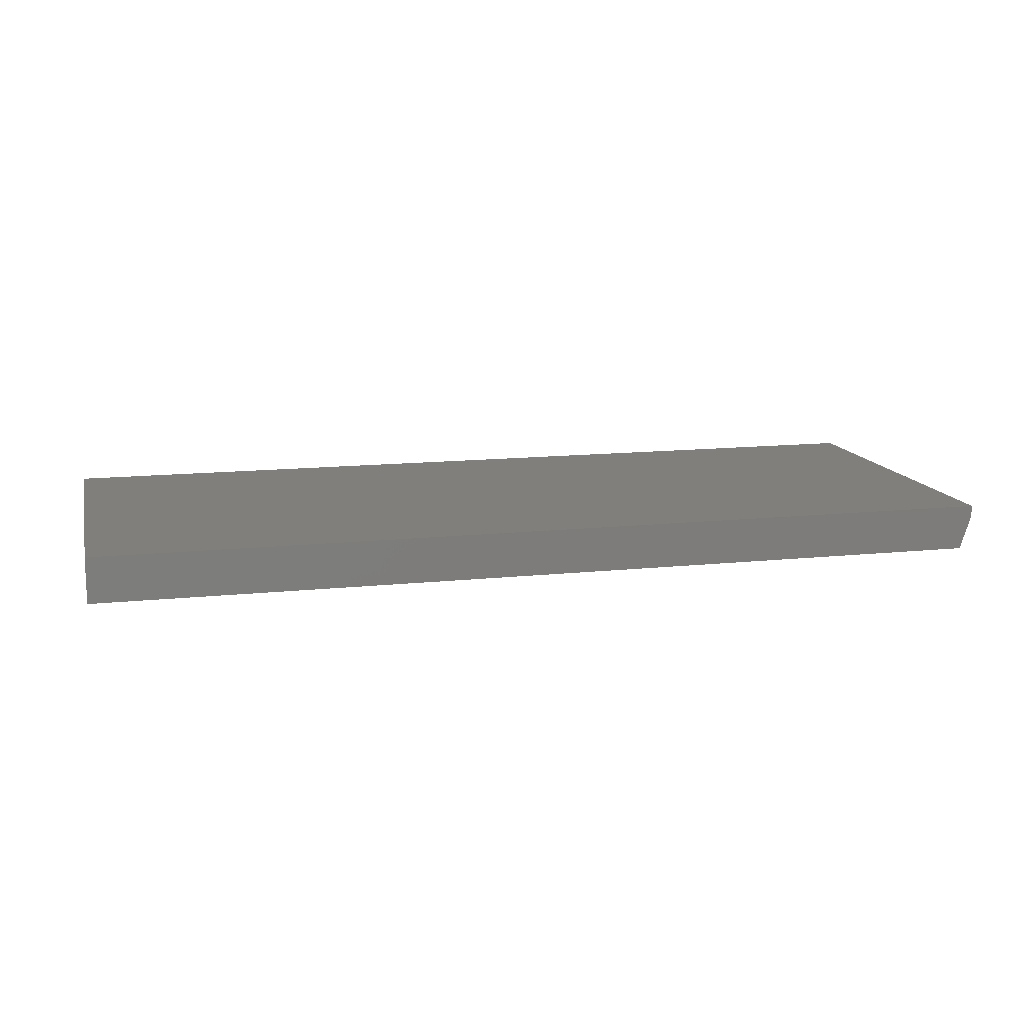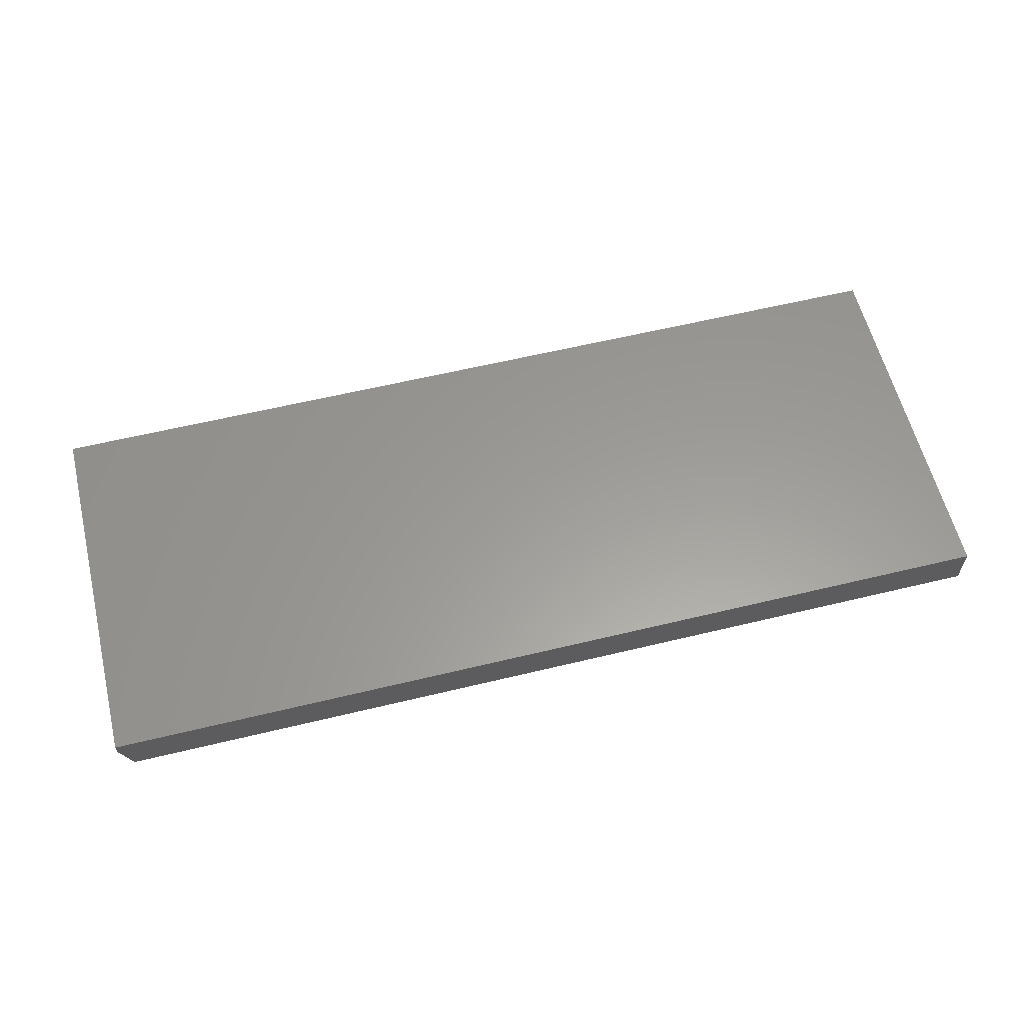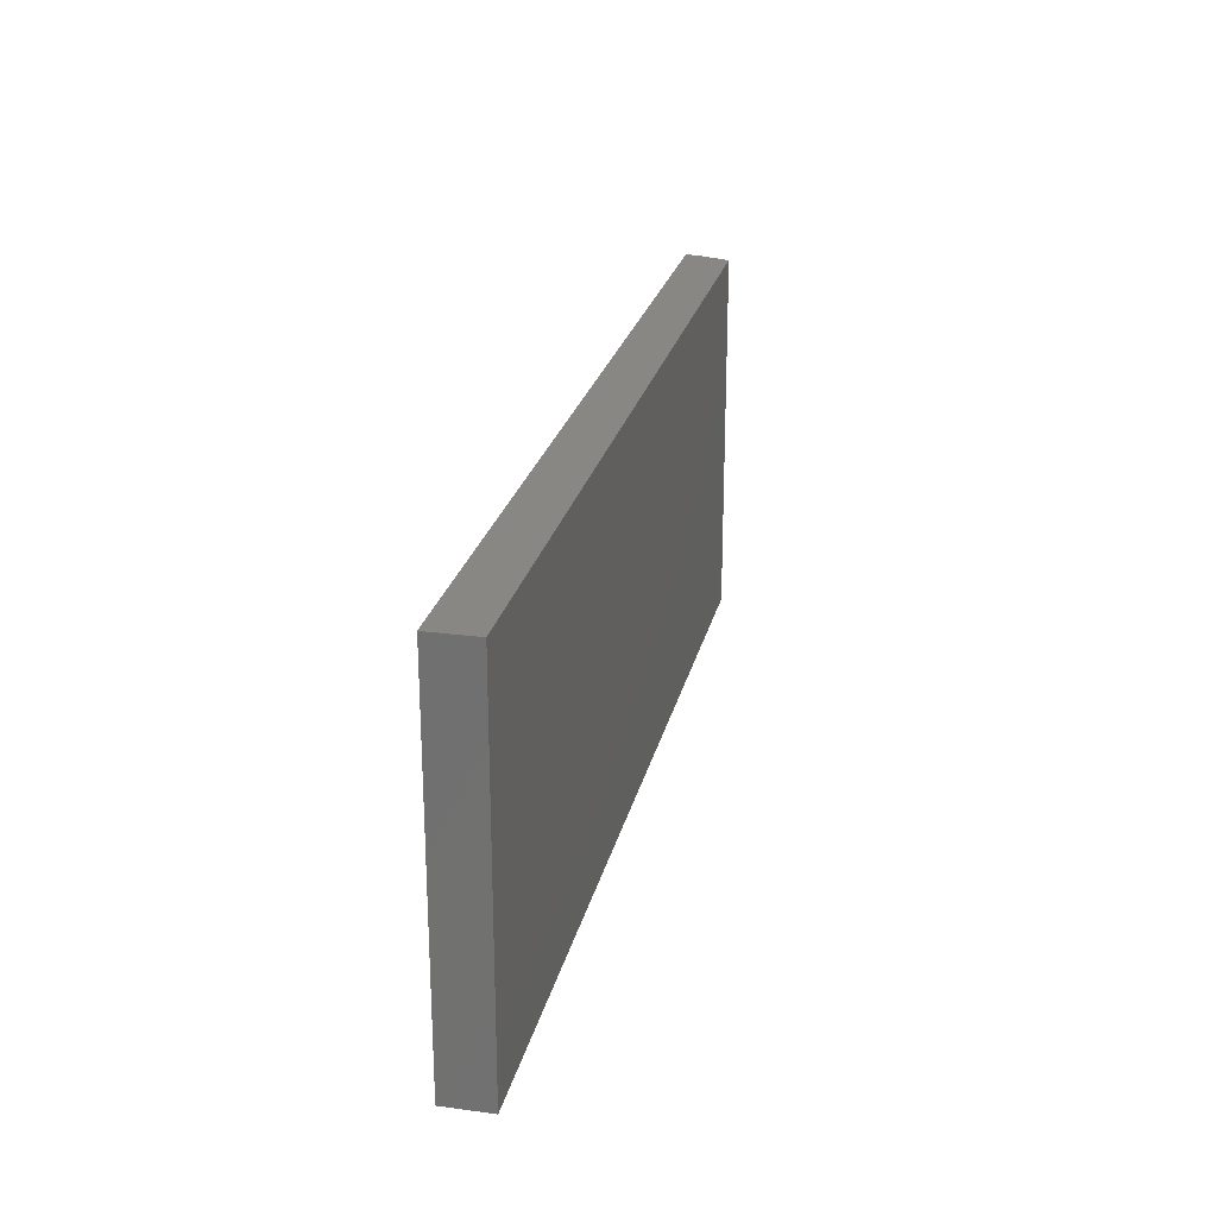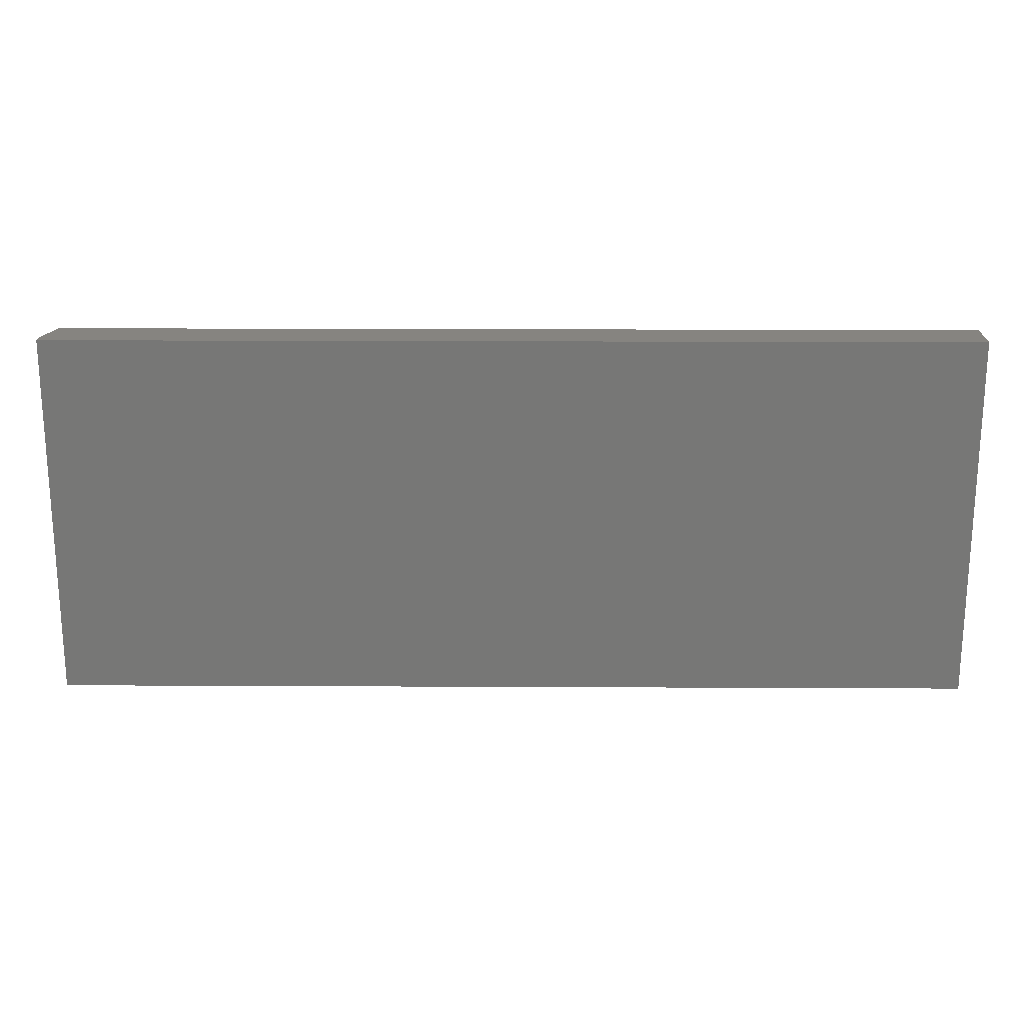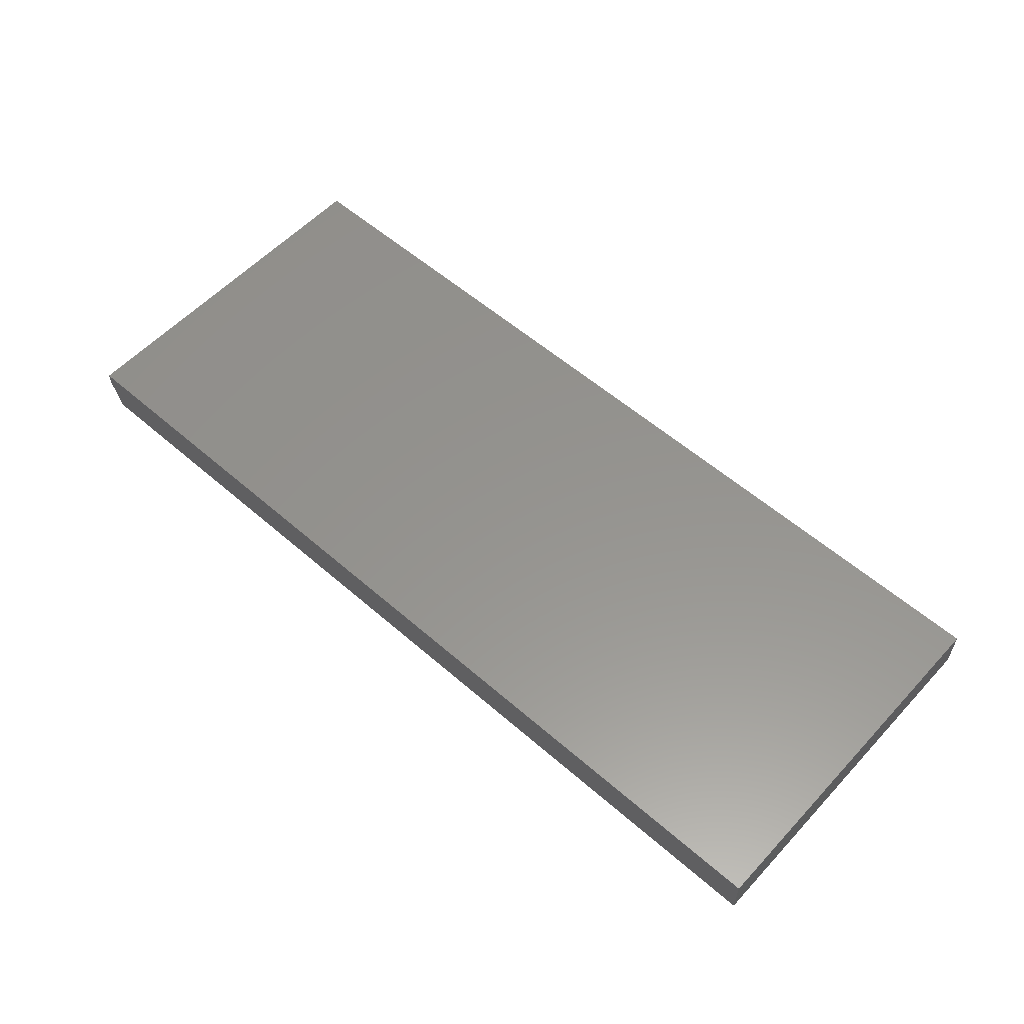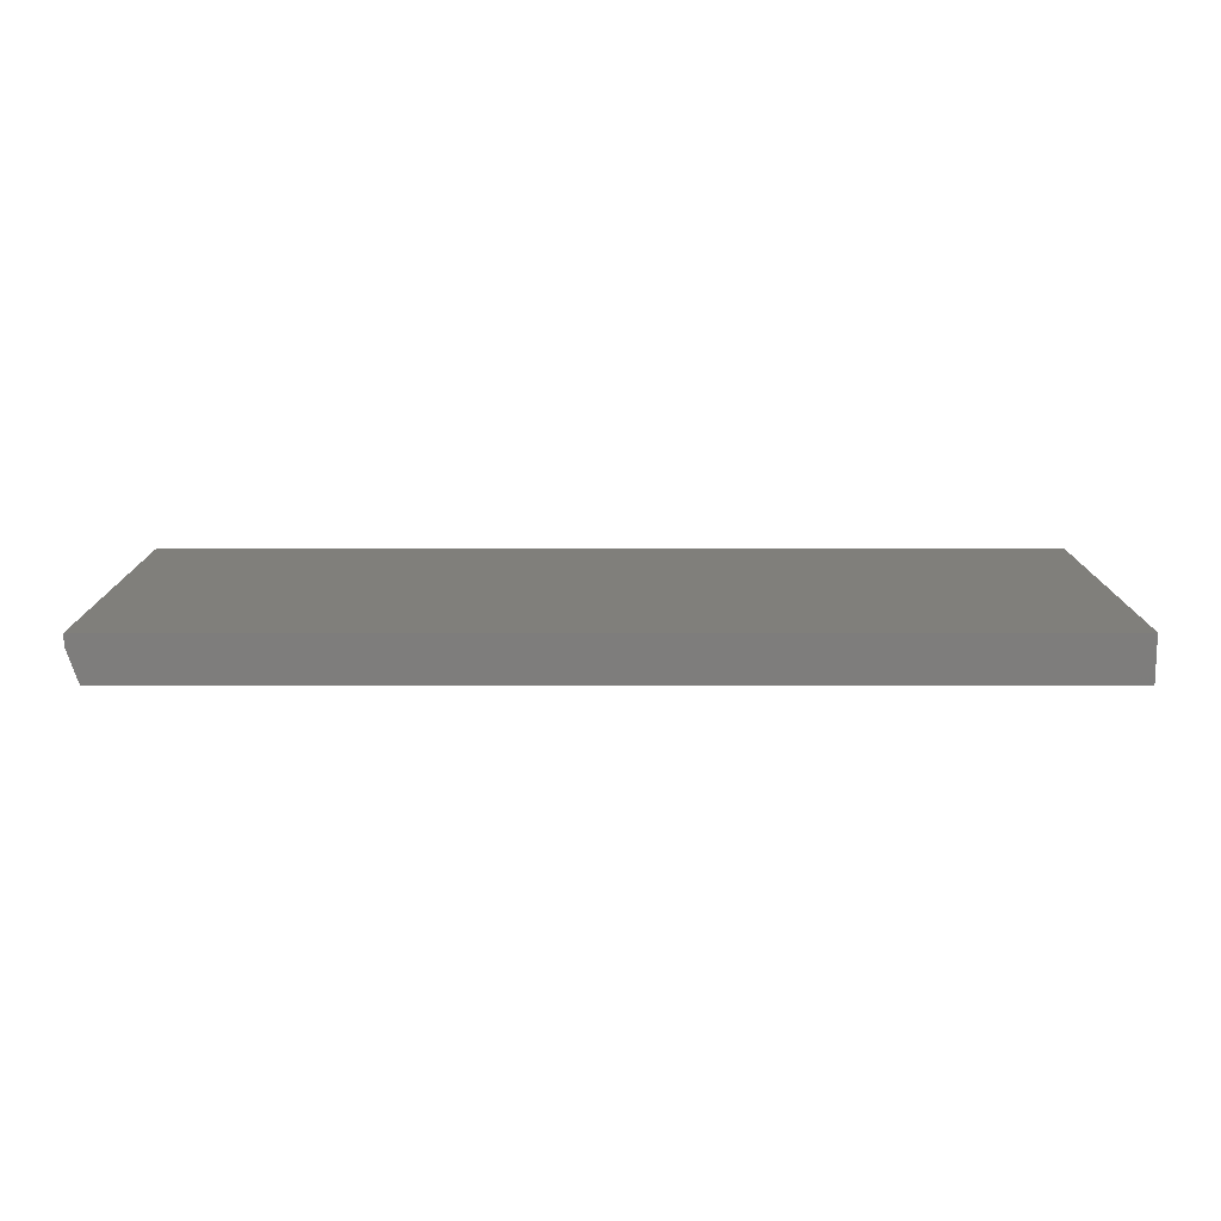
<metadata>
{"format":"stl","ext":"stl","renderer":"f3d","projection":"perspective","resolution":1024,"background":"white","views":[{"elev":13.1,"azim":-13.7,"up":"+Y"},{"elev":60.0,"azim":166.1,"up":"+Y"},{"elev":24.2,"azim":-77.5,"up":"+Z"},{"elev":20.2,"azim":-179.5,"up":"+Z"},{"elev":56.9,"azim":-137.8,"up":"+Y"},{"elev":12.9,"azim":179.9,"up":"+Y"}]}
</metadata>
<code>
# stl→obj: 10 verts, 16 faces
v -0.6484 -0.0625 0.2422
v 0.5938 -0.0625 0.2422
v -0.6484 -0.0625 0.7453
v 0.5938 -0.0625 0.7453
v -0.6484 2.793e-17 0.7453
v 0.6094 1.676e-16 0.7453
v 0.6094 -0.01562 0.7453
v 0.6094 -0.01562 0.2422
v 0.6094 1.396e-16 0.2422
v -0.6484 0 0.2422
f 1 2 3
f 3 2 4
f 5 3 6
f 6 3 4
f 6 4 7
f 8 9 7
f 7 9 6
f 1 10 2
f 2 10 9
f 2 9 8
f 4 2 7
f 7 2 8
f 10 5 9
f 9 5 6
f 3 5 1
f 1 5 10

</code>
